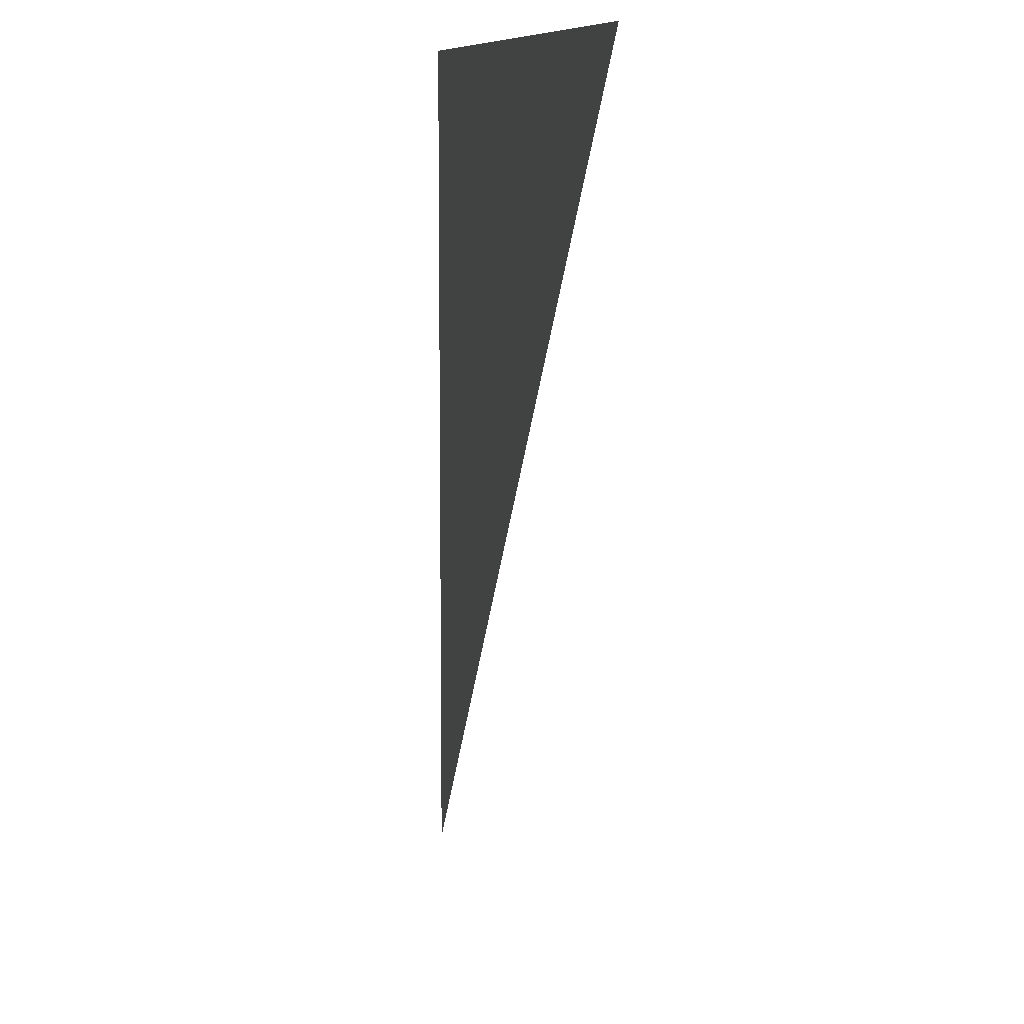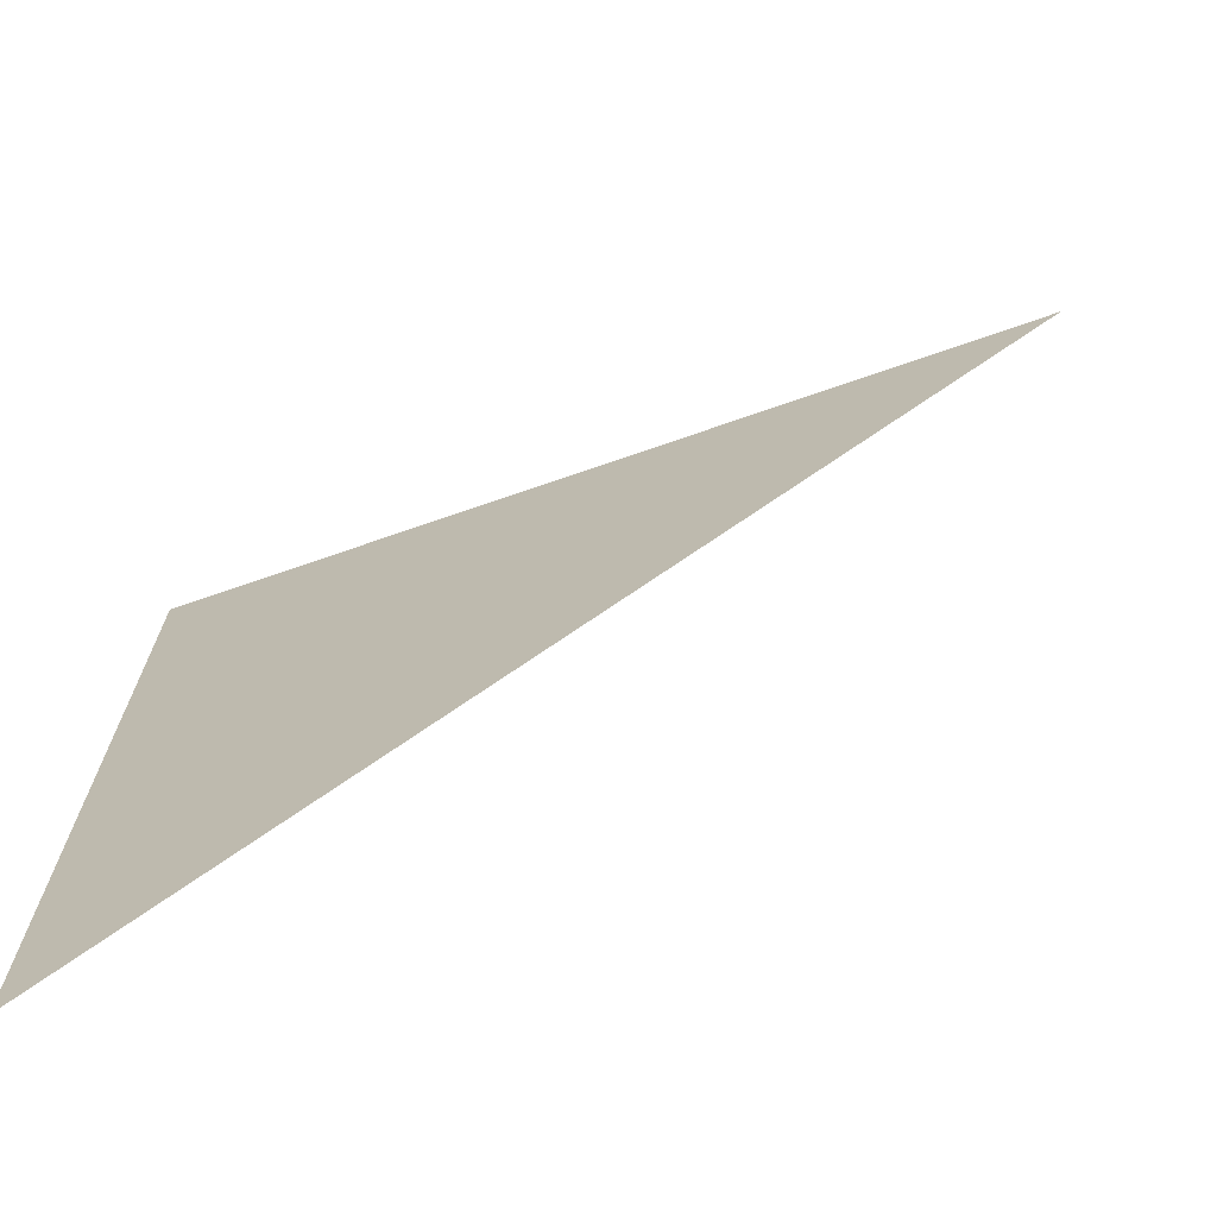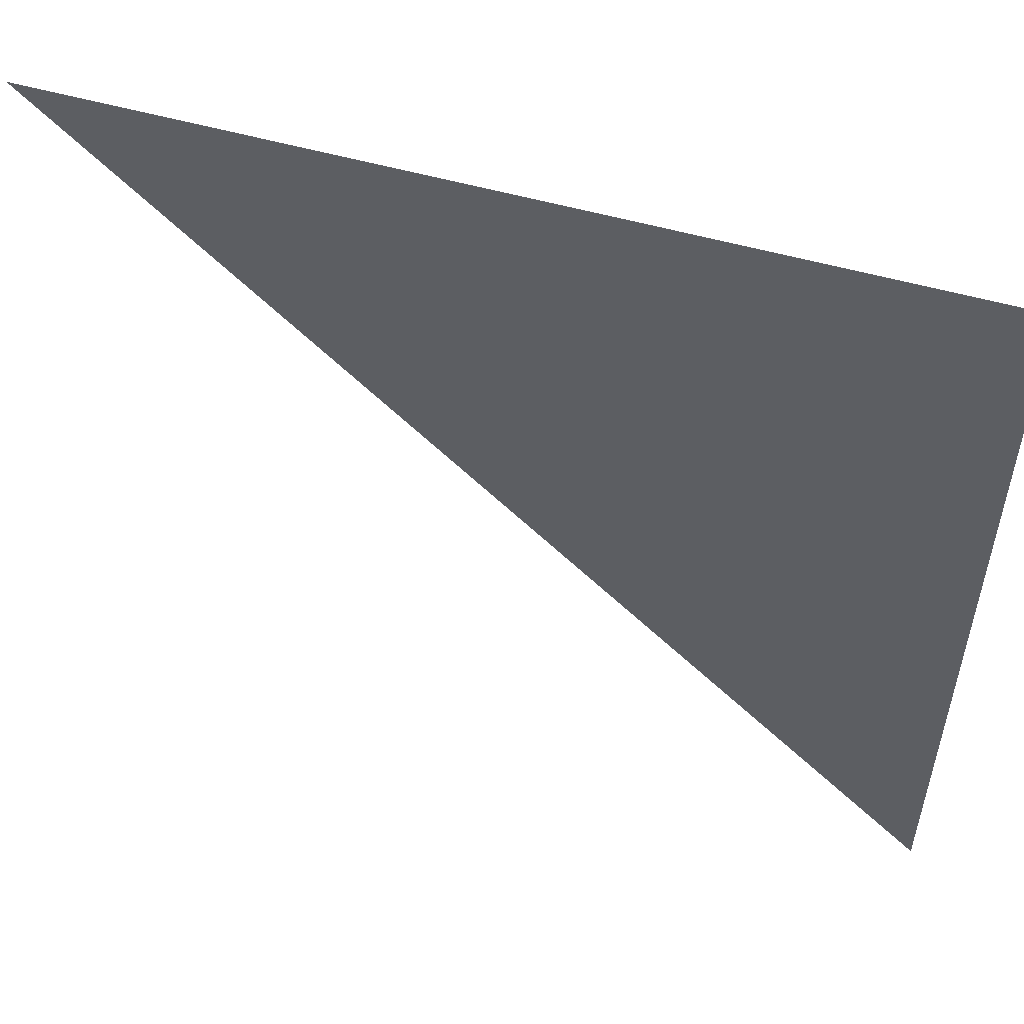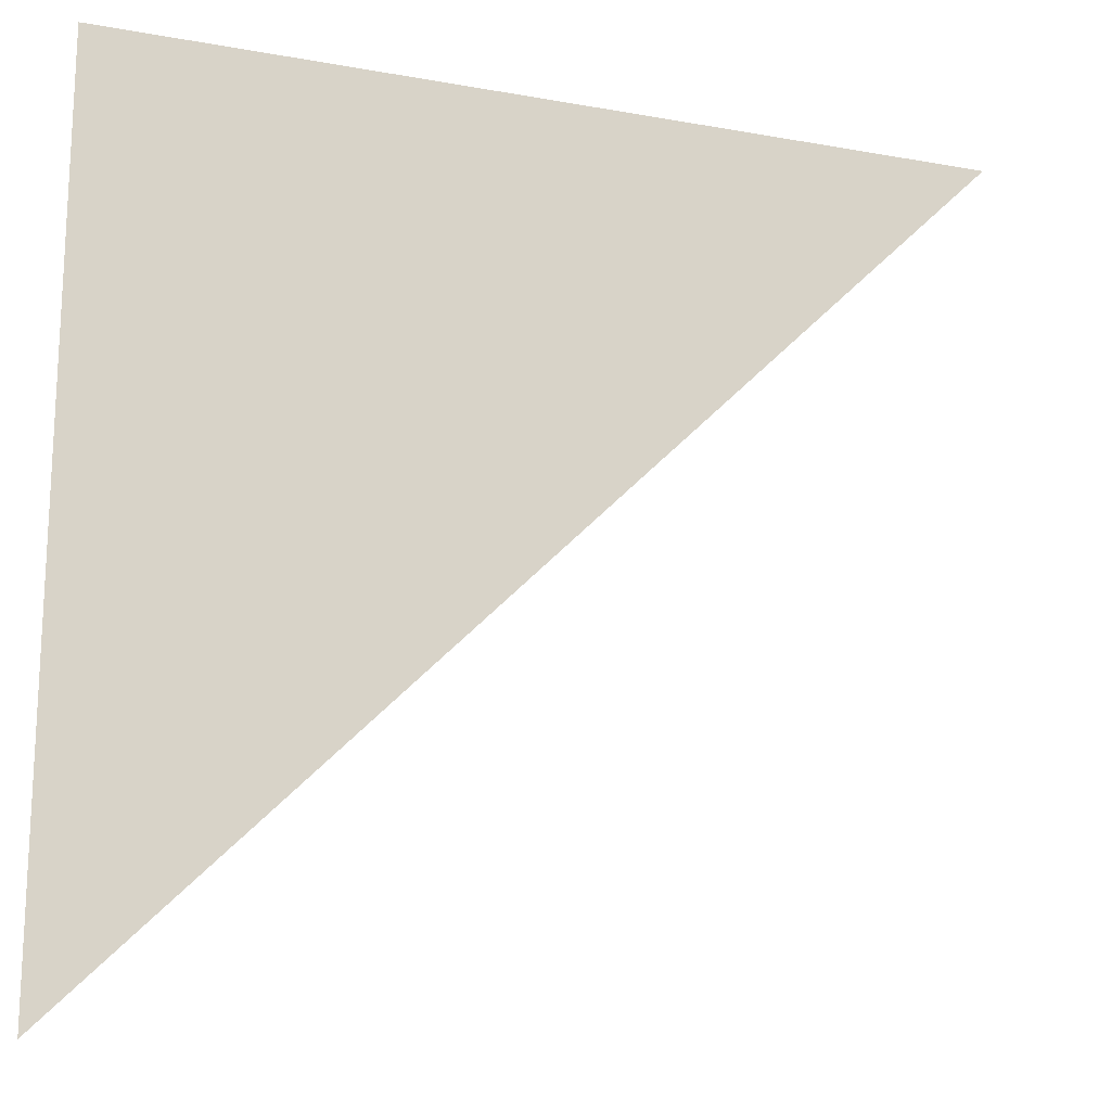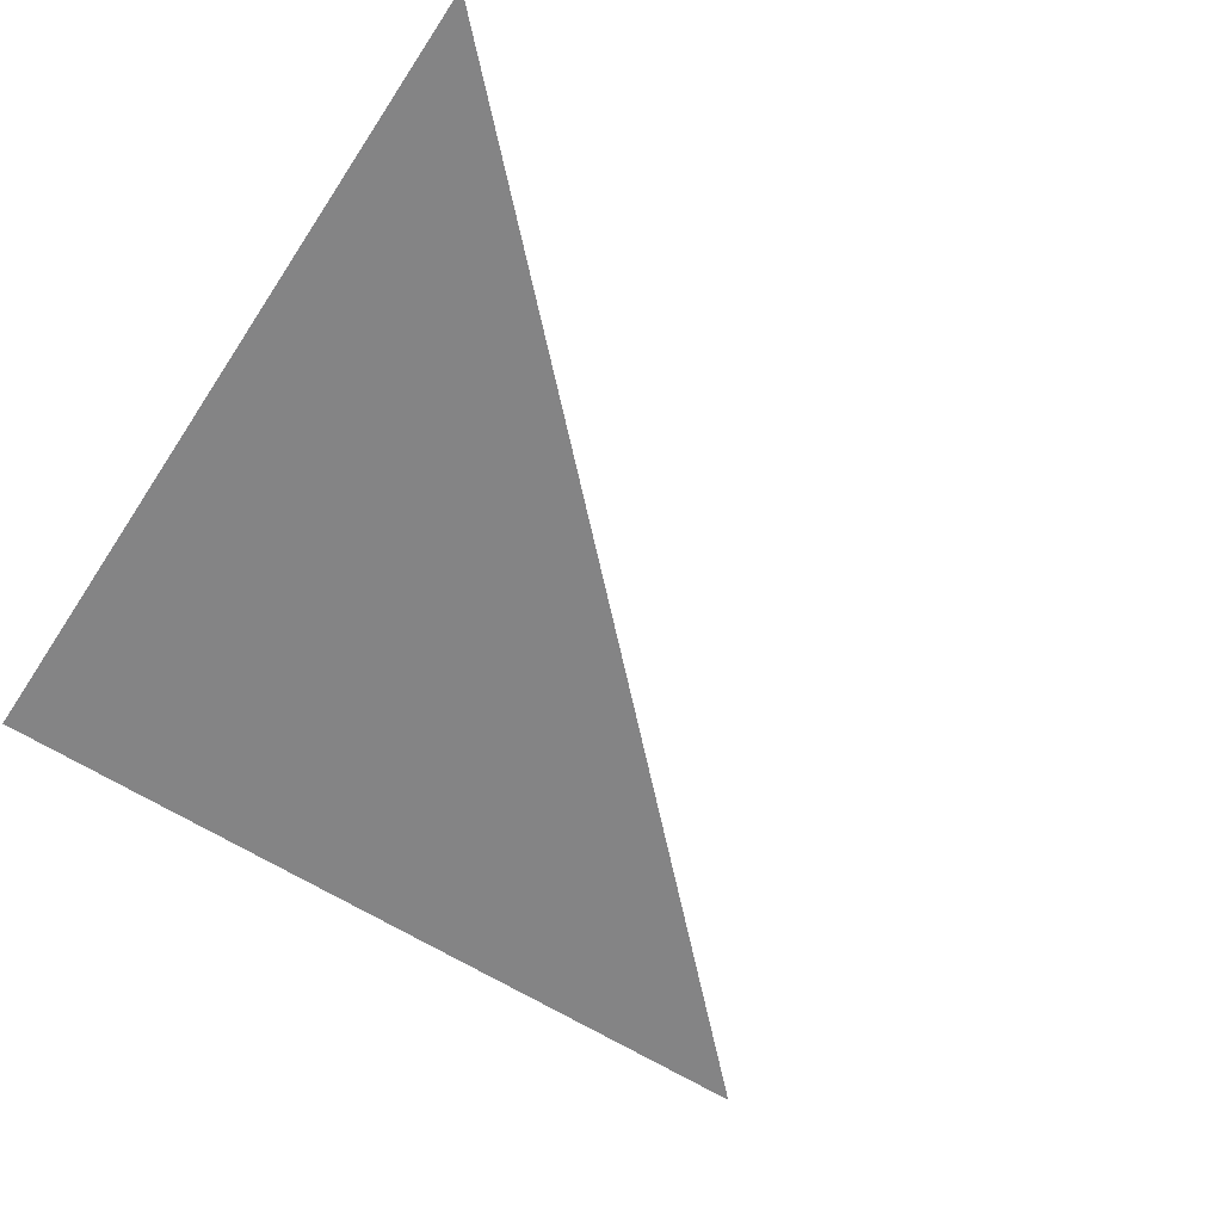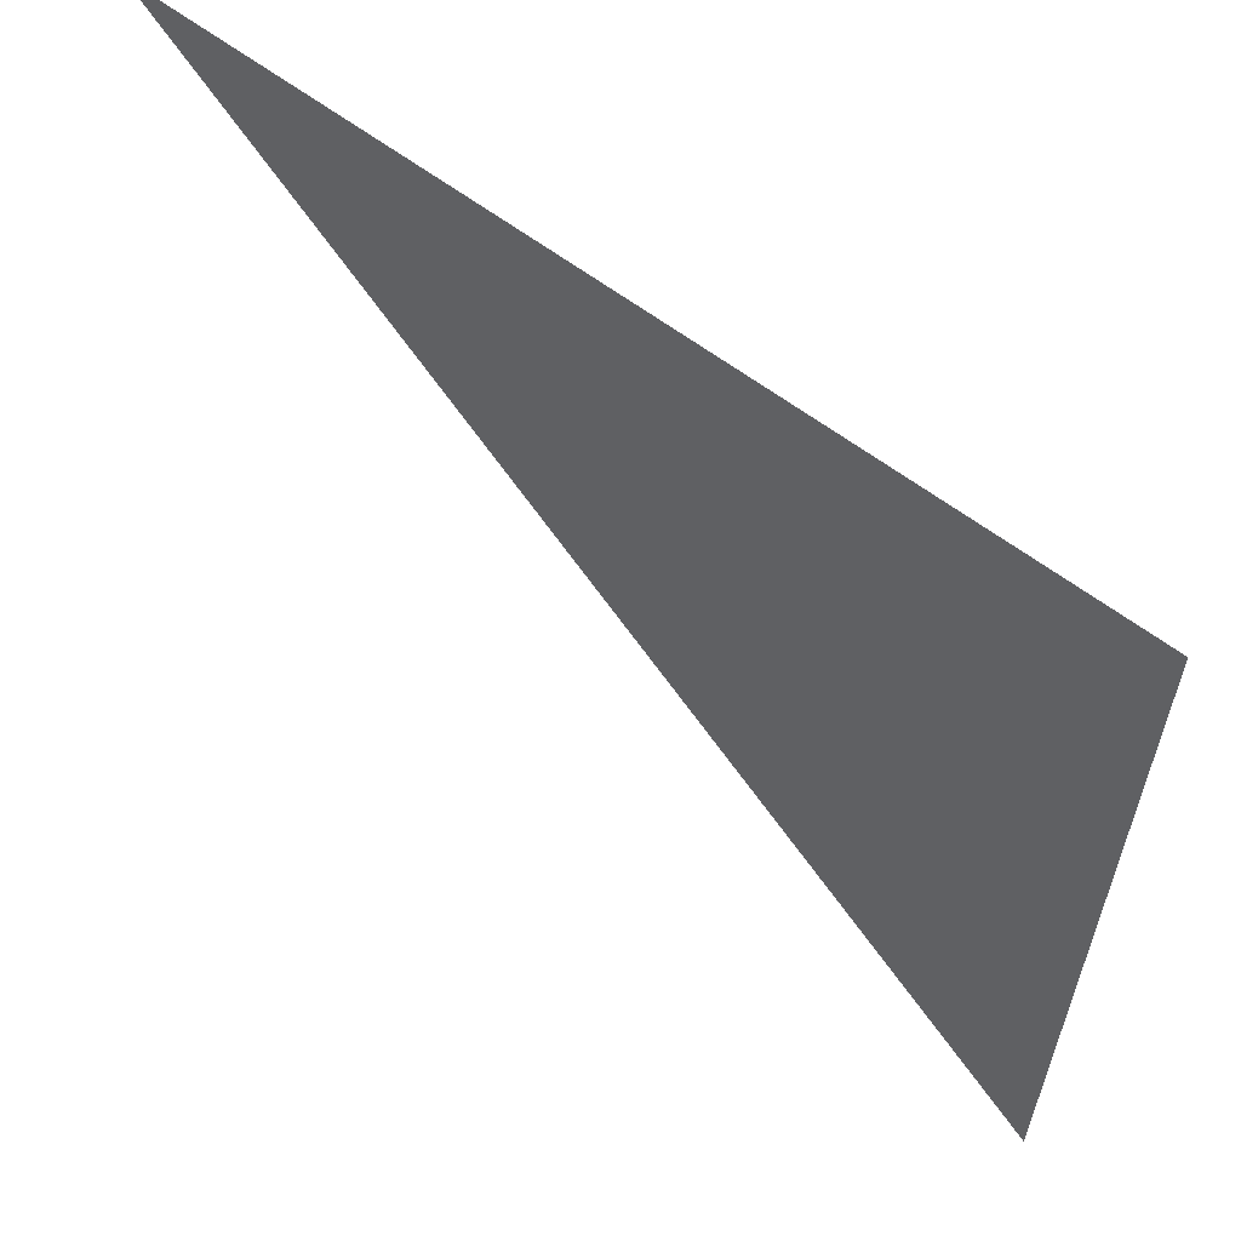
<metadata>
{"format":"obj","ext":"obj","renderer":"f3d","projection":"perspective","resolution":1024,"background":"white","views":[{"elev":8.8,"azim":-100.5,"up":"+Y"},{"elev":-72.0,"azim":-160.9,"up":"+Y"},{"elev":54.5,"azim":16.7,"up":"+Y"},{"elev":-18.0,"azim":160.5,"up":"+Y"},{"elev":-61.5,"azim":-123.1,"up":"+Z"},{"elev":61.0,"azim":37.8,"up":"+Y"}]}
</metadata>
<code>
o Plane
v 1 -1 0
v 1 1 0
v -1 1 0
f 1 2 3

</code>
